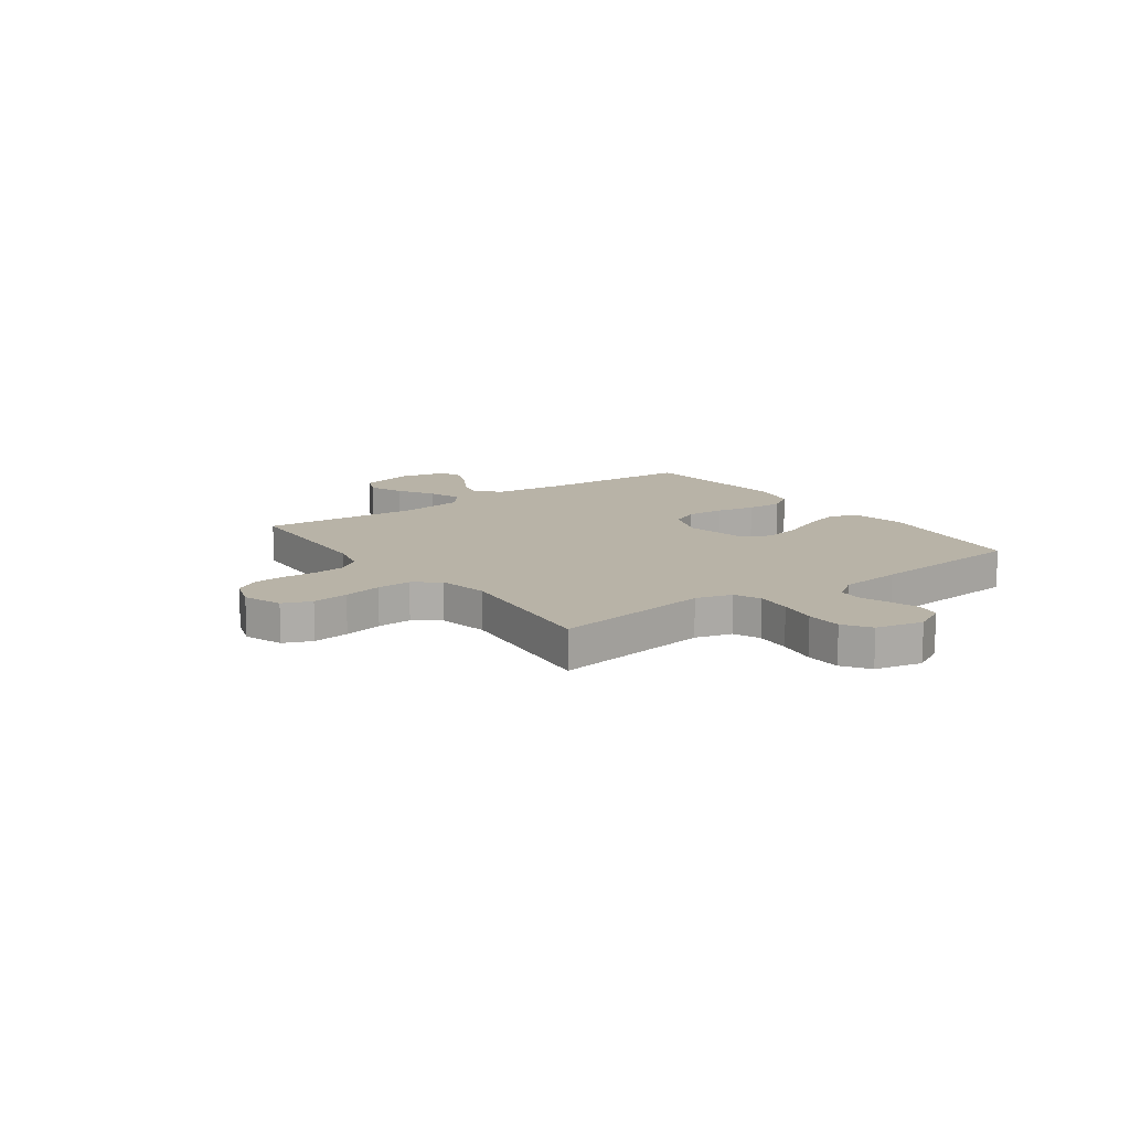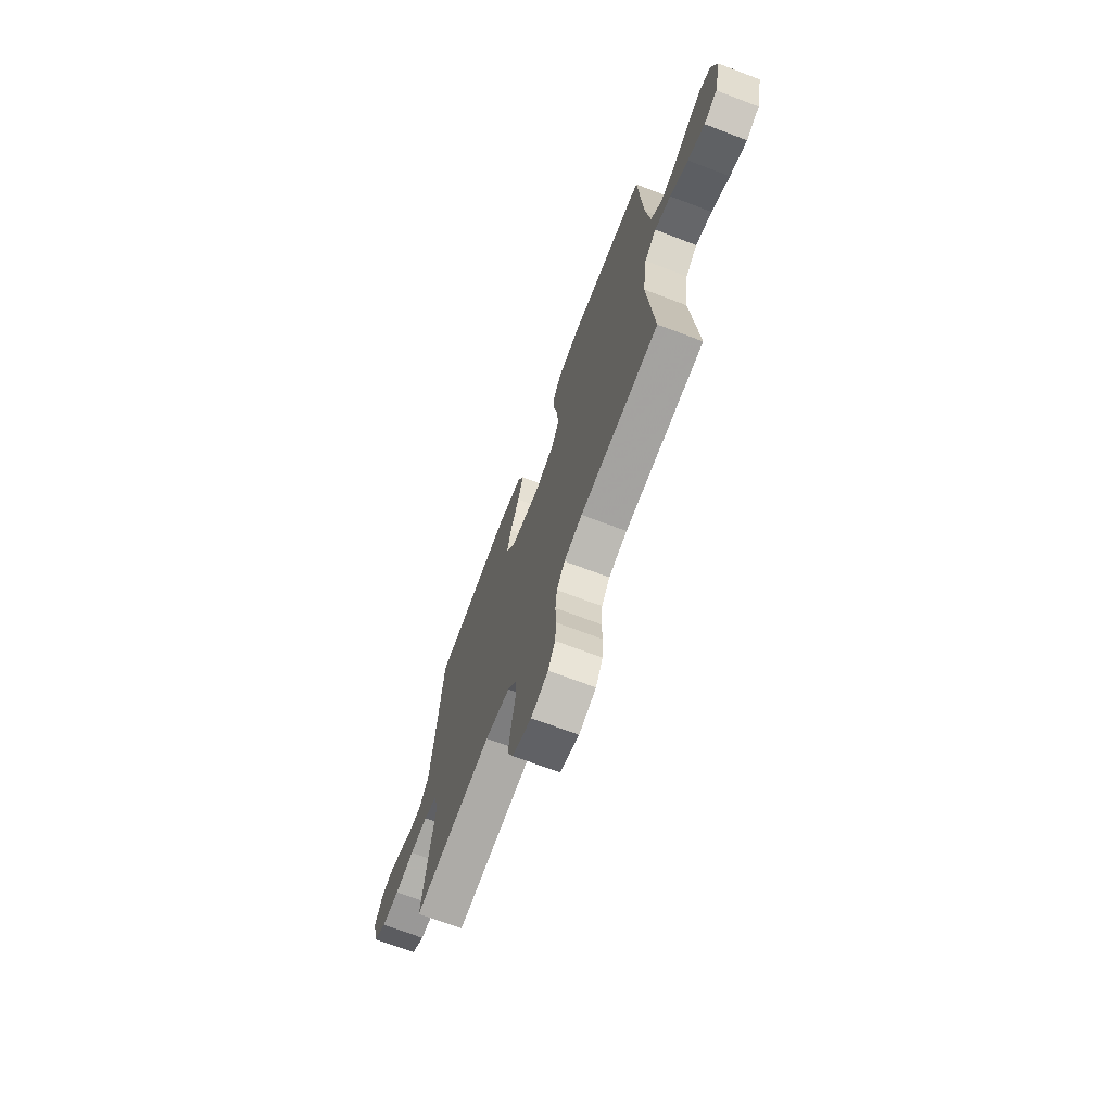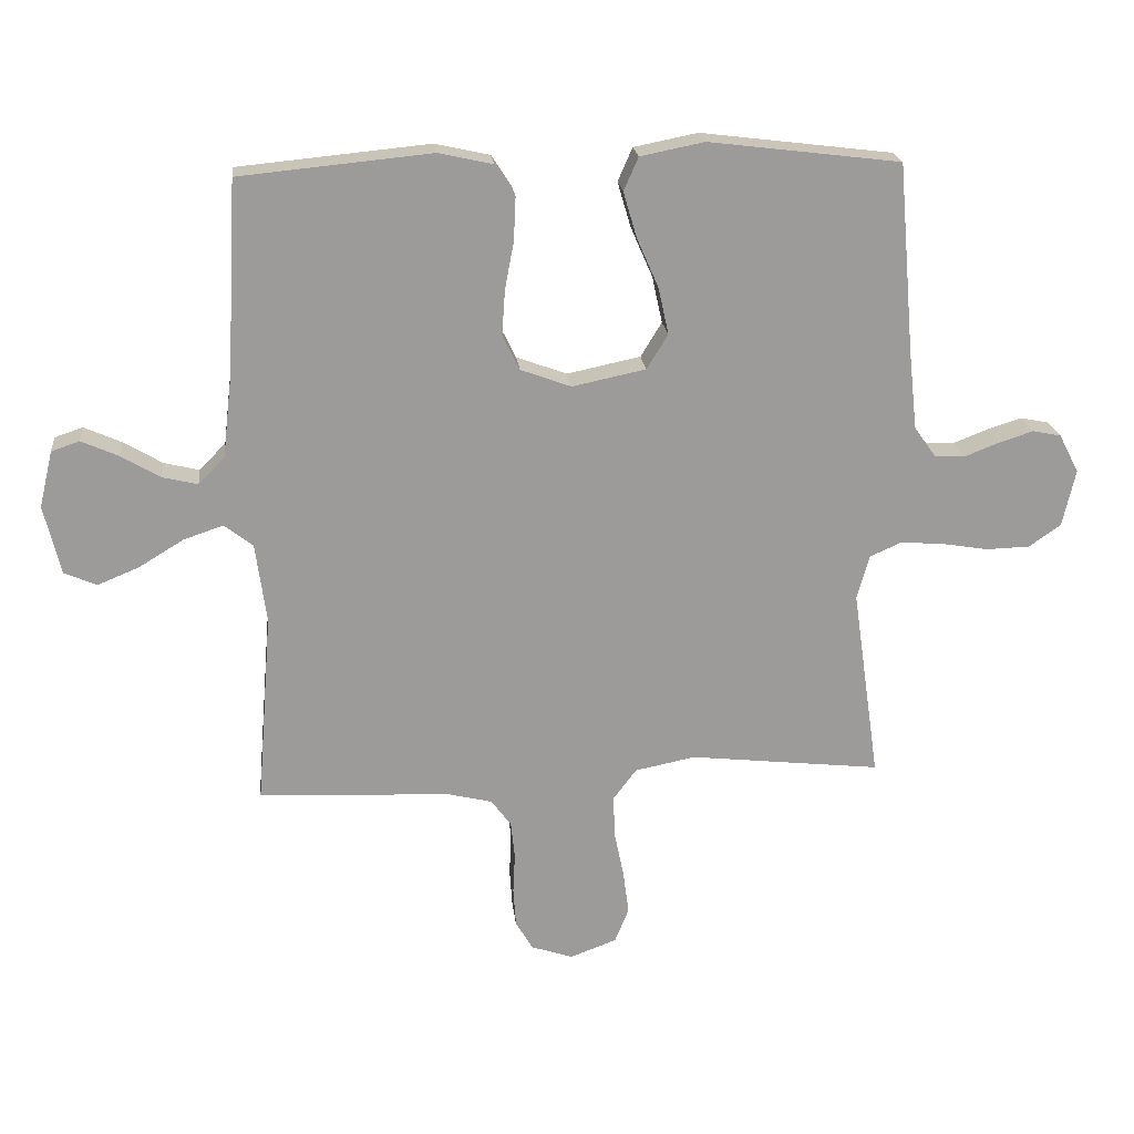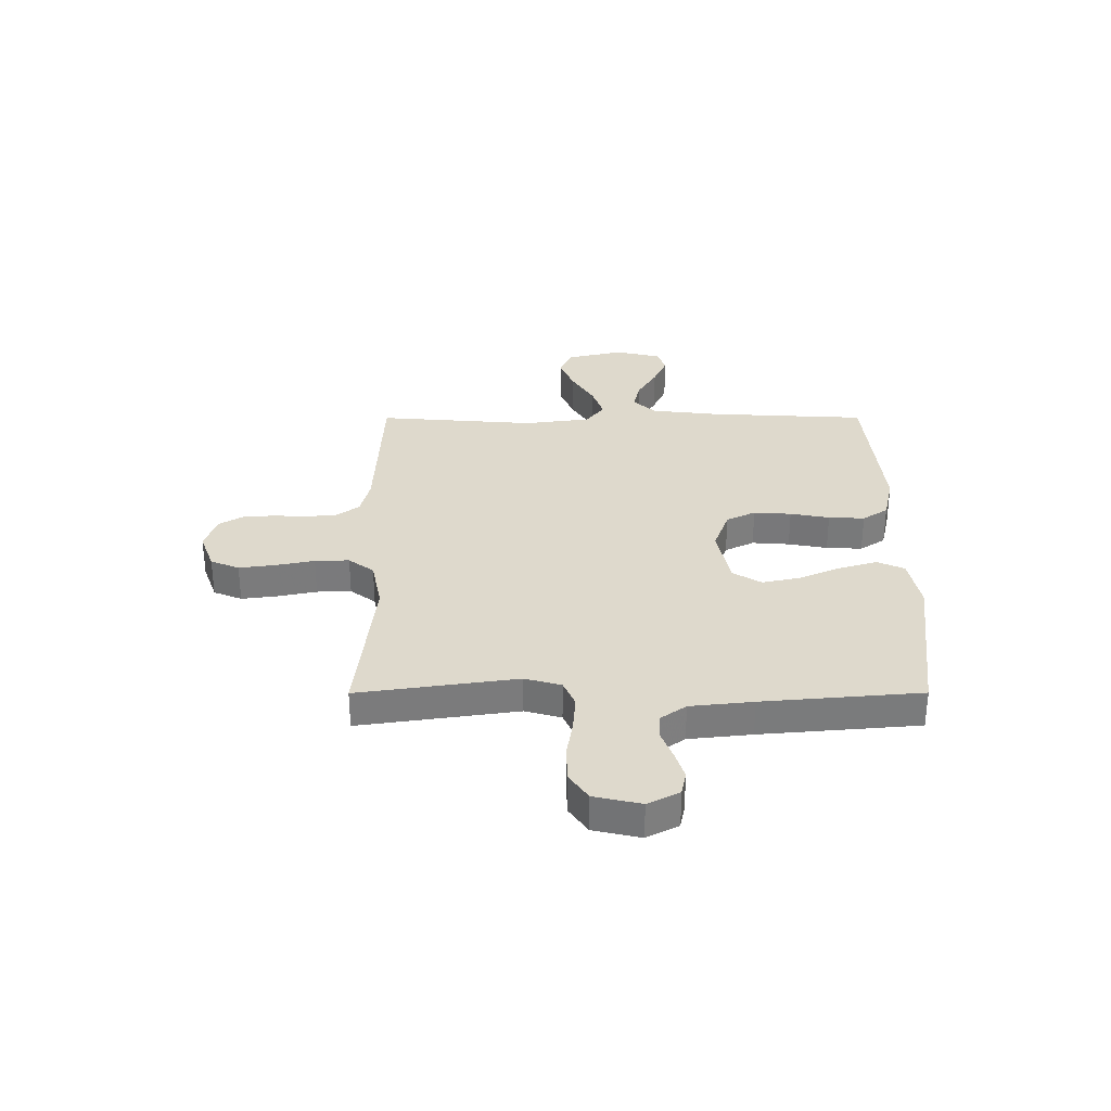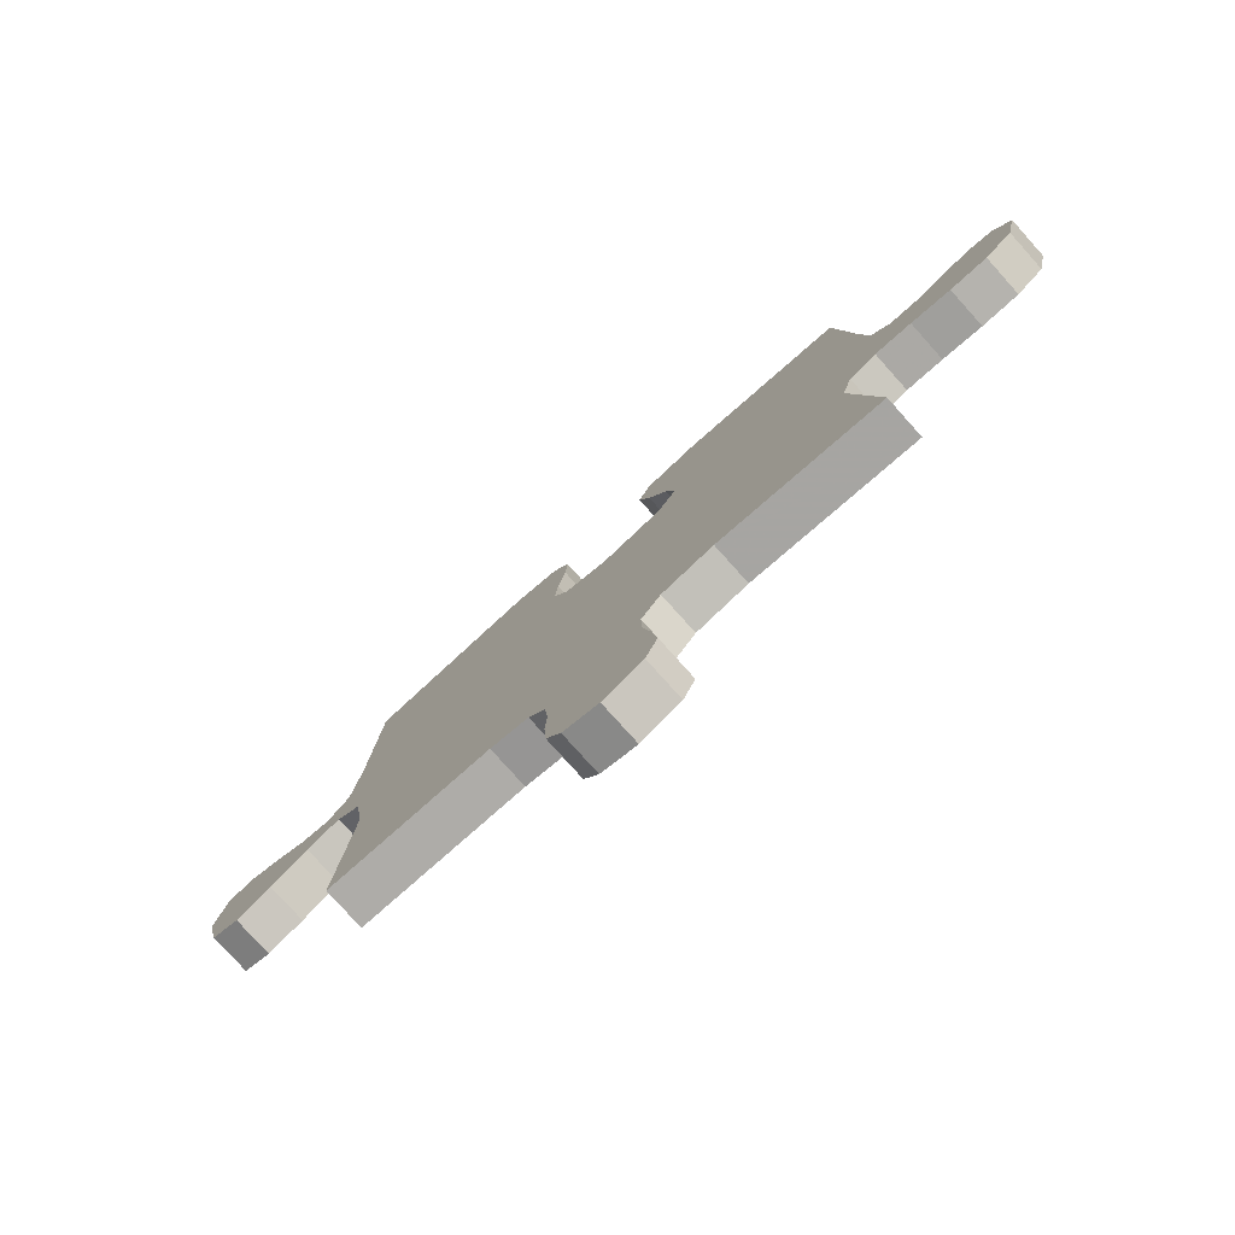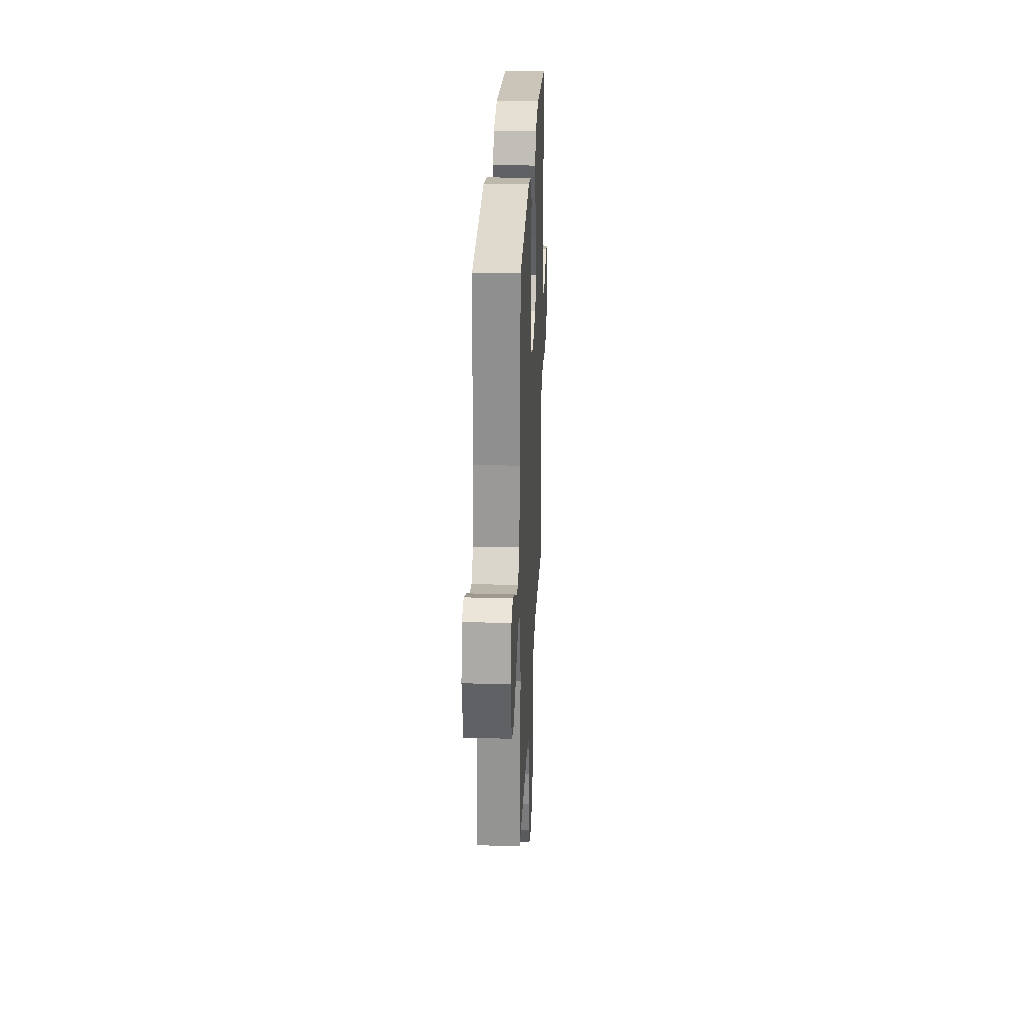
<metadata>
{"format":"obj","ext":"obj","renderer":"f3d","projection":"perspective","resolution":1024,"background":"white","views":[{"elev":12.9,"azim":-125.8,"up":"+Y"},{"elev":-70.3,"azim":69.2,"up":"+Z"},{"elev":20.6,"azim":173.9,"up":"+Z"},{"elev":32.0,"azim":-90.1,"up":"+Y"},{"elev":-78.9,"azim":-138.1,"up":"+Z"},{"elev":27.3,"azim":92.6,"up":"+Z"}]}
</metadata>
<code>
v -0.5 0.07 0.5
v -0.2 0.07 0.537
v -0.1 0.07 0.517
v -0.077 0.07 0.465
v -0.098 0.07 0.394
v -0.132 0.07 0.316
v -0.148 0.07 0.243
v -0.115 0.07 0.189
v 0 0.07 0.165
v 0.079 0.07 0.194
v 0.106 0.07 0.249
v 0.101 0.07 0.32
v 0.087 0.07 0.394
v 0.084 0.07 0.462
v 0.115 0.07 0.51
v 0.2 0.07 0.529
v 0.5 0.07 0.5
v 0.516 0.07 0.2
v 0.531 0.07 0.07
v 0.572 0.07 0.028
v 0.627 0.07 0.041
v 0.688 0.07 0.077
v 0.746 0.07 0.103
v 0.79 0.07 0.088
v 0.811 0.07 0
v 0.785 0.07 -0.108
v 0.734 0.07 -0.13
v 0.669 0.07 -0.103
v 0.6 0.07 -0.061
v 0.538 0.07 -0.04
v 0.493 0.07 -0.075
v 0.476 0.07 -0.2
v 0.5 0.07 -0.5
v 0.2 0.07 -0.513
v 0.13 0.07 -0.53
v 0.099 0.07 -0.572
v 0.093 0.07 -0.63
v 0.096 0.07 -0.694
v 0.092 0.07 -0.754
v 0.065 0.07 -0.8
v 0 0.07 -0.822
v -0.073 0.07 -0.795
v -0.095 0.07 -0.741
v -0.086 0.07 -0.672
v -0.071 0.07 -0.599
v -0.069 0.07 -0.534
v -0.105 0.07 -0.486
v -0.2 0.07 -0.467
v -0.5 0.07 -0.5
v -0.457 0.07 -0.2
v -0.476 0.07 -0.131
v -0.526 0.07 -0.109
v -0.593 0.07 -0.114
v -0.666 0.07 -0.126
v -0.734 0.07 -0.124
v -0.784 0.07 -0.089
v -0.804 0.07 0
v -0.773 0.07 0.06
v -0.728 0.07 0.069
v -0.675 0.07 0.052
v -0.621 0.07 0.031
v -0.573 0.07 0.033
v -0.539 0.07 0.081
v -0.526 0.07 0.2
v -0.5 0 0.5
v -0.2 0 0.537
v -0.1 0 0.517
v -0.077 0 0.465
v -0.098 0 0.394
v -0.132 0 0.316
v -0.148 0 0.243
v -0.115 0 0.189
v 0 0 0.165
v 0.079 0 0.194
v 0.106 0 0.249
v 0.101 0 0.32
v 0.087 0 0.394
v 0.084 0 0.462
v 0.115 0 0.51
v 0.2 0 0.529
v 0.5 0 0.5
v 0.516 0 0.2
v 0.531 0 0.07
v 0.572 0 0.028
v 0.627 0 0.041
v 0.688 0 0.077
v 0.746 0 0.103
v 0.79 0 0.088
v 0.811 0 0
v 0.785 0 -0.108
v 0.734 0 -0.13
v 0.669 0 -0.103
v 0.6 0 -0.061
v 0.538 0 -0.04
v 0.493 0 -0.075
v 0.476 0 -0.2
v 0.5 0 -0.5
v 0.2 0 -0.513
v 0.13 0 -0.53
v 0.099 0 -0.572
v 0.093 0 -0.63
v 0.096 0 -0.694
v 0.092 0 -0.754
v 0.065 0 -0.8
v 0 0 -0.822
v -0.073 0 -0.795
v -0.095 0 -0.741
v -0.086 0 -0.672
v -0.071 0 -0.599
v -0.069 0 -0.534
v -0.105 0 -0.486
v -0.2 0 -0.467
v -0.5 0 -0.5
v -0.457 0 -0.2
v -0.476 0 -0.131
v -0.526 0 -0.109
v -0.593 0 -0.114
v -0.666 0 -0.126
v -0.734 0 -0.124
v -0.784 0 -0.089
v -0.804 0 0
v -0.773 0 0.06
v -0.728 0 0.069
v -0.675 0 0.052
v -0.621 0 0.031
v -0.573 0 0.033
v -0.539 0 0.081
v -0.526 0 0.2
f 59 60 61
f 58 59 61
f 57 58 61
f 56 57 61
f 55 56 61
f 54 55 61
f 53 54 61
f 52 53 61 62
f 51 52 62 63
f 48 49 50
f 47 48 50 51
f 43 44 45
f 42 43 45
f 41 42 45
f 40 41 45
f 39 40 45
f 38 39 45
f 37 38 45
f 36 37 45 46
f 35 36 46 47
f 32 33 34
f 51 63 64
f 47 51 64
f 35 47 64
f 34 35 64
f 32 34 64
f 31 32 64
f 27 28 29
f 26 27 29
f 25 26 29
f 24 25 29
f 23 24 29
f 22 23 29
f 21 22 29
f 16 17 18
f 15 16 18
f 14 15 18
f 13 14 18
f 12 13 18
f 11 12 18 19
f 10 11 19 20
f 4 5 6
f 3 4 6
f 2 3 6
f 1 2 6
f 64 1 6
f 64 6 7
f 30 31 64
f 20 21 29 30
f 9 10 20 30
f 8 9 30 64
f 7 8 64
f 125 124 123
f 125 123 122
f 125 122 121
f 125 121 120
f 125 120 119
f 125 119 118
f 125 118 117
f 126 125 117 116
f 127 126 116 115
f 114 113 112
f 115 114 112 111
f 109 108 107
f 109 107 106
f 109 106 105
f 109 105 104
f 109 104 103
f 109 103 102
f 109 102 101
f 110 109 101 100
f 111 110 100 99
f 98 97 96
f 128 127 115
f 128 115 111
f 128 111 99
f 128 99 98
f 128 98 96
f 128 96 95
f 93 92 91
f 93 91 90
f 93 90 89
f 93 89 88
f 93 88 87
f 93 87 86
f 93 86 85
f 82 81 80
f 82 80 79
f 82 79 78
f 82 78 77
f 82 77 76
f 83 82 76 75
f 84 83 75 74
f 70 69 68
f 70 68 67
f 70 67 66
f 70 66 65
f 70 65 128
f 71 70 128
f 128 95 94
f 94 93 85 84
f 94 84 74 73
f 128 94 73 72
f 128 72 71
f 1 65 66 2
f 2 66 67 3
f 3 67 68 4
f 4 68 69 5
f 5 69 70 6
f 6 70 71 7
f 7 71 72 8
f 8 72 73 9
f 9 73 74 10
f 10 74 75 11
f 11 75 76 12
f 12 76 77 13
f 13 77 78 14
f 14 78 79 15
f 15 79 80 16
f 16 80 81 17
f 17 81 82 18
f 18 82 83 19
f 19 83 84 20
f 20 84 85 21
f 21 85 86 22
f 22 86 87 23
f 23 87 88 24
f 24 88 89 25
f 25 89 90 26
f 26 90 91 27
f 27 91 92 28
f 28 92 93 29
f 29 93 94 30
f 30 94 95 31
f 31 95 96 32
f 32 96 97 33
f 33 97 98 34
f 34 98 99 35
f 35 99 100 36
f 36 100 101 37
f 37 101 102 38
f 38 102 103 39
f 39 103 104 40
f 40 104 105 41
f 41 105 106 42
f 42 106 107 43
f 43 107 108 44
f 44 108 109 45
f 45 109 110 46
f 46 110 111 47
f 47 111 112 48
f 48 112 113 49
f 49 113 114 50
f 50 114 115 51
f 51 115 116 52
f 52 116 117 53
f 53 117 118 54
f 54 118 119 55
f 55 119 120 56
f 56 120 121 57
f 57 121 122 58
f 58 122 123 59
f 59 123 124 60
f 60 124 125 61
f 61 125 126 62
f 62 126 127 63
f 63 127 128 64
f 64 128 65 1

</code>
